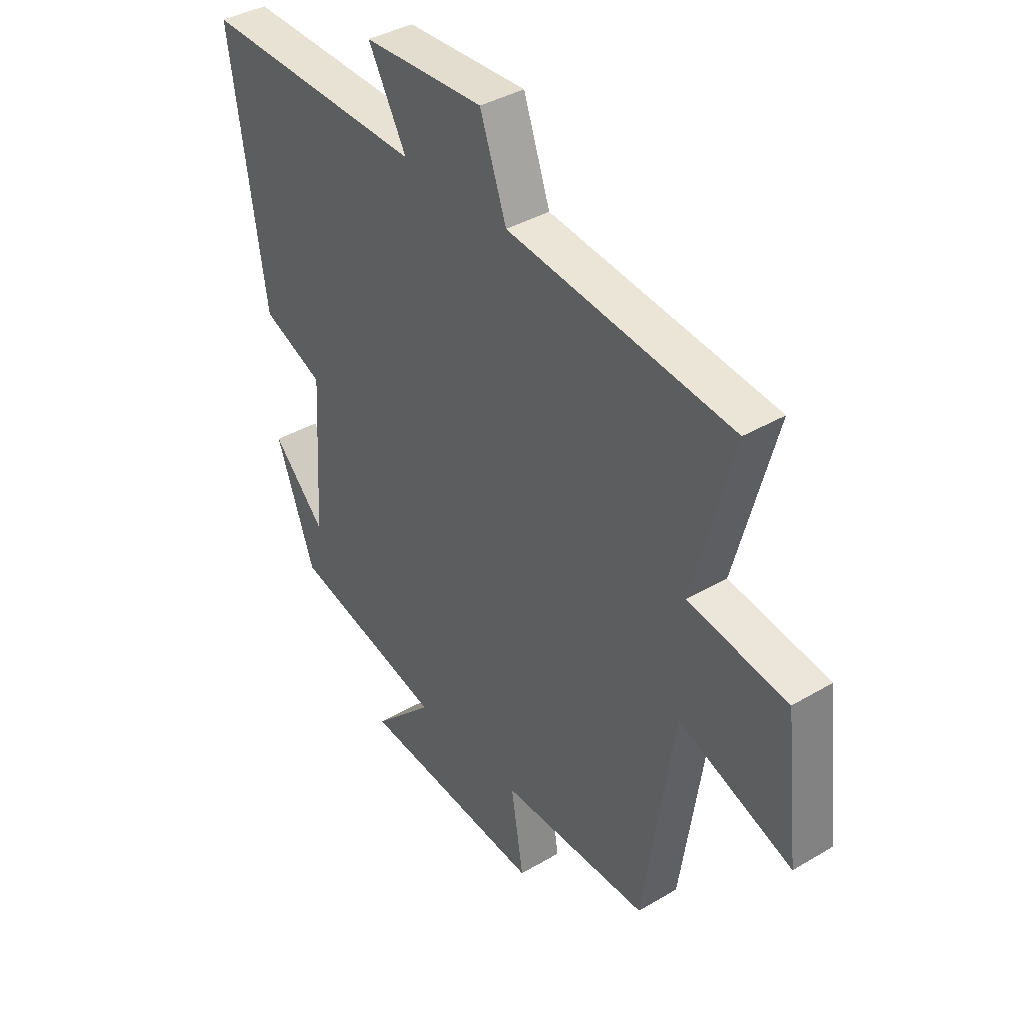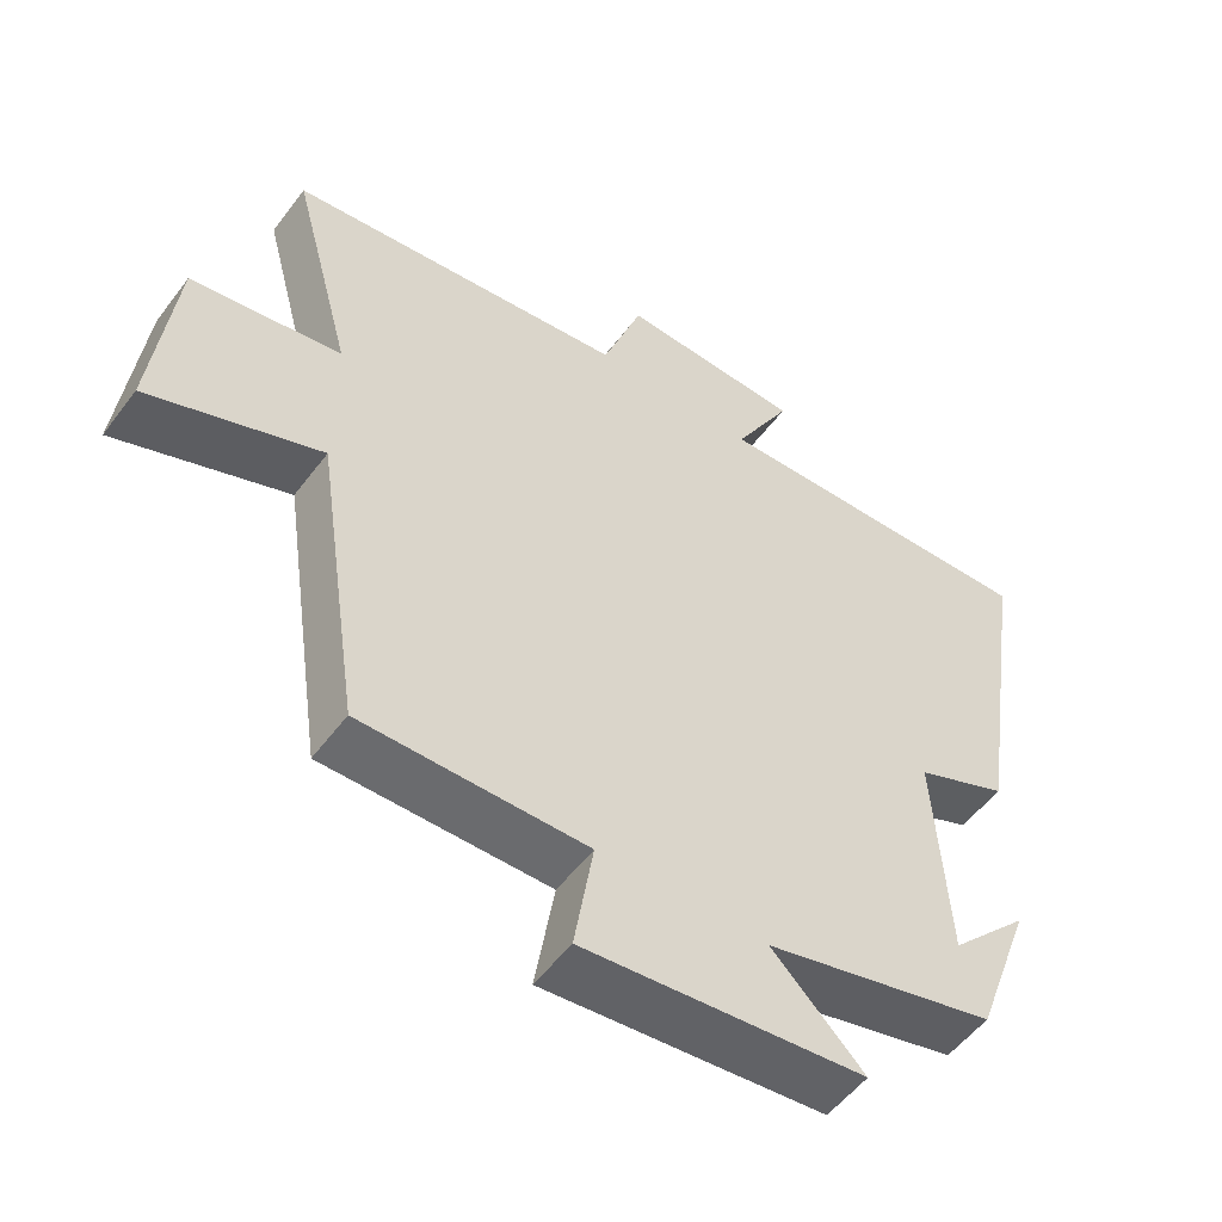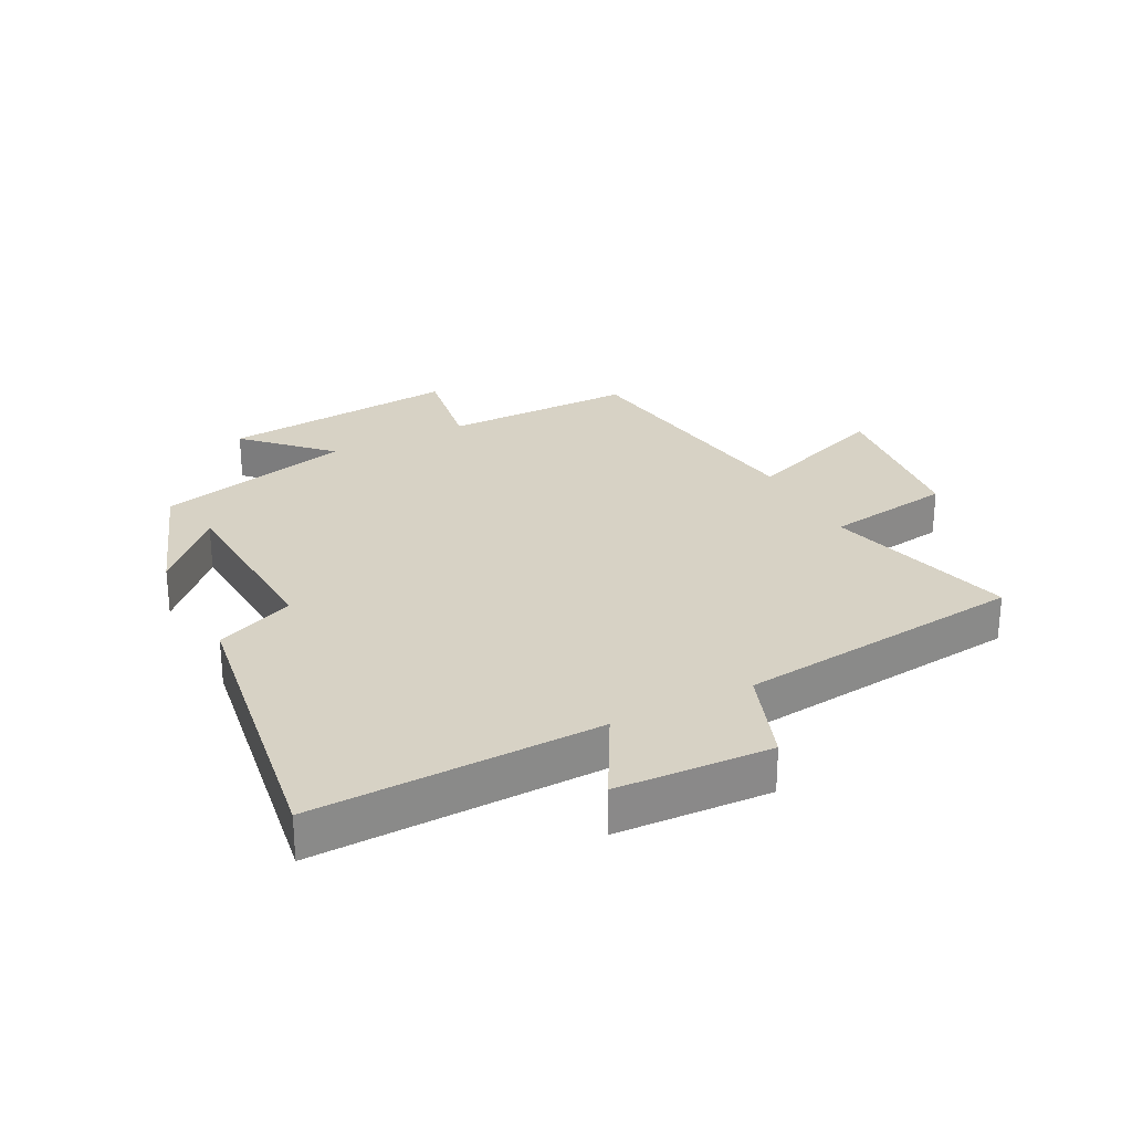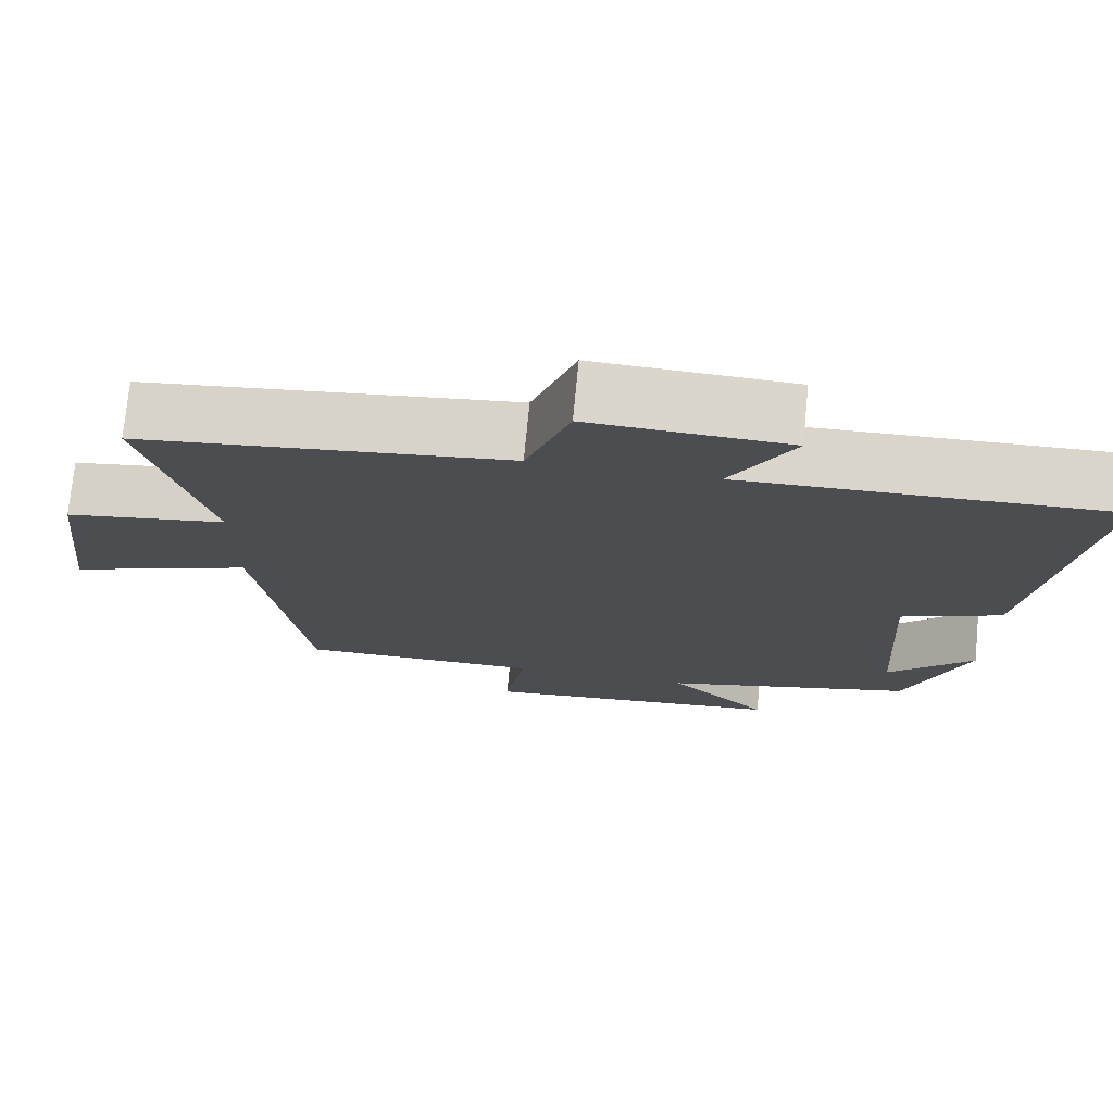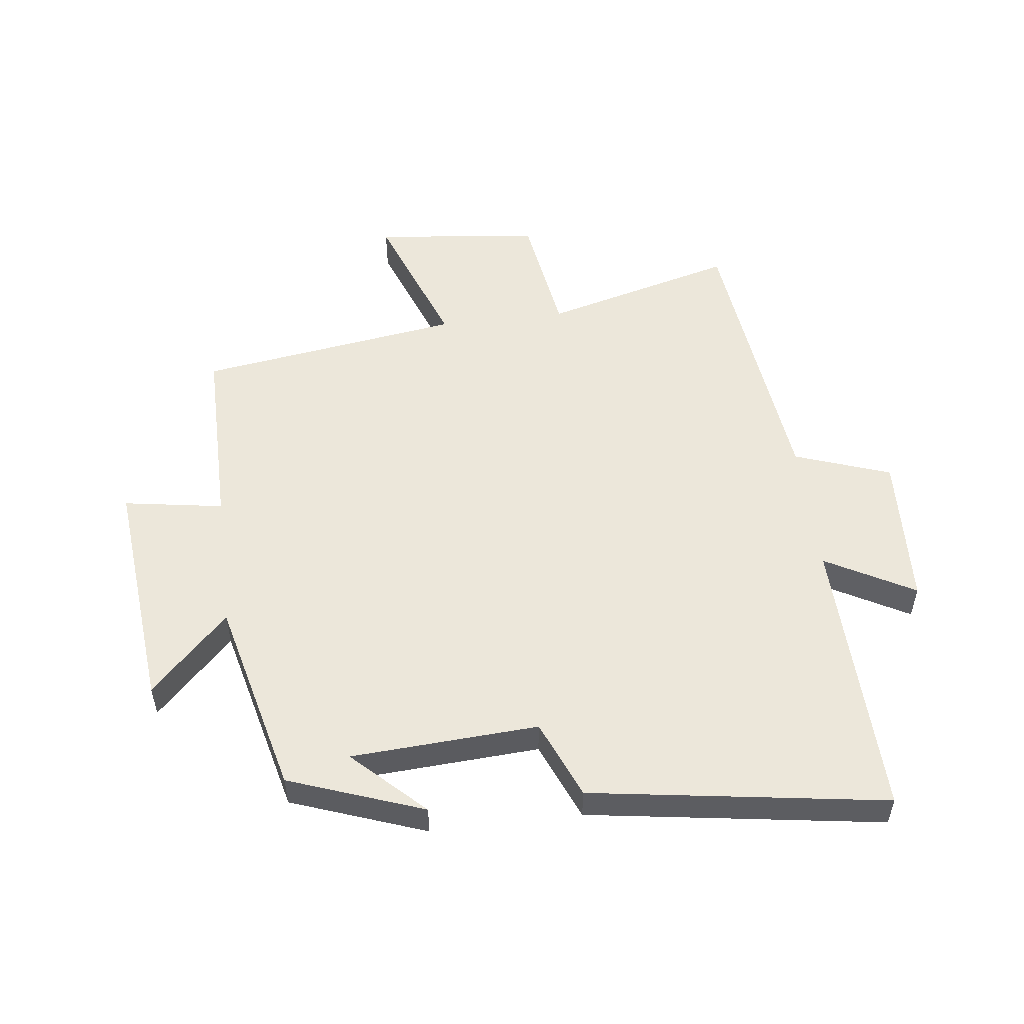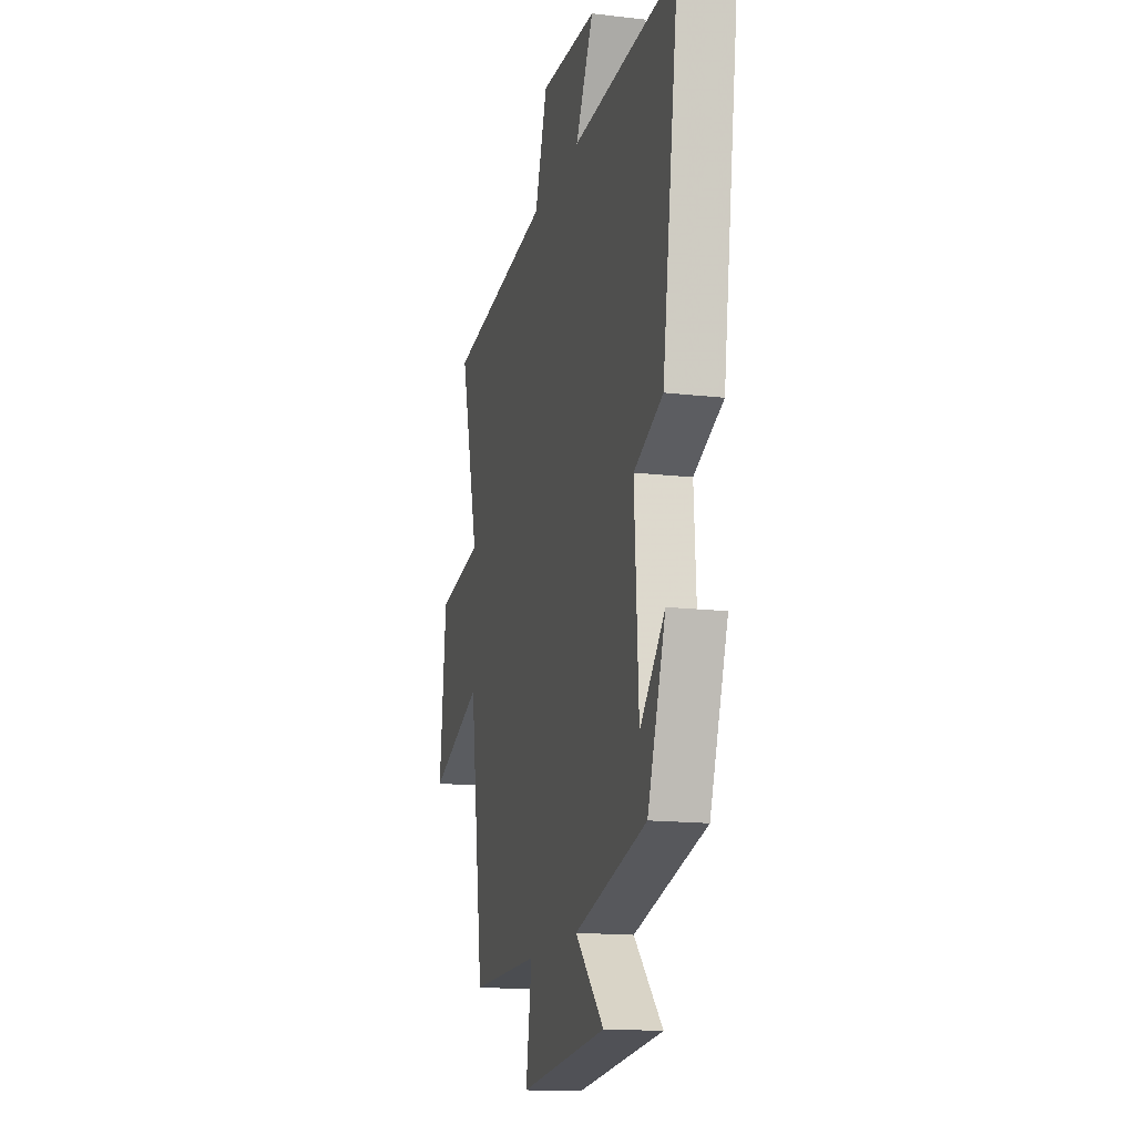
<metadata>
{"format":"obj","ext":"obj","renderer":"f3d","projection":"perspective","resolution":1024,"background":"white","views":[{"elev":38.4,"azim":53.2,"up":"+Z"},{"elev":-53.5,"azim":144.0,"up":"+Z"},{"elev":27.2,"azim":-27.2,"up":"+Y"},{"elev":74.0,"azim":-174.5,"up":"+Z"},{"elev":52.9,"azim":-97.0,"up":"+Y"},{"elev":-15.4,"azim":-103.8,"up":"+Z"}]}
</metadata>
<code>
v 0.583 0.07 0.446
v 0.5 0.07 0.136
v 0.706 0.07 0.104
v 0.736 0.07 -0.164
v 0.5 0.07 -0.076
v 0.437 0.07 -0.501
v 0.129 0.07 -0.5
v 0.155 0.07 -0.661
v -0.229 0.07 -0.625
v -0.103 0.07 -0.5
v -0.421 0.07 -0.422
v -0.5 0.07 -0.205
v -0.391 0.07 -0.318
v -0.373 0.07 -0.016
v -0.5 0.07 0.037
v -0.572 0.07 0.513
v -0.11 0.07 0.5
v -0.189 0.07 0.643
v 0.061 0.07 0.655
v 0.116 0.07 0.5
v 0.583 0 0.446
v 0.5 0 0.136
v 0.706 0 0.104
v 0.736 0 -0.164
v 0.5 0 -0.076
v 0.437 0 -0.501
v 0.129 0 -0.5
v 0.155 0 -0.661
v -0.229 0 -0.625
v -0.103 0 -0.5
v -0.421 0 -0.422
v -0.5 0 -0.205
v -0.391 0 -0.318
v -0.373 0 -0.016
v -0.5 0 0.037
v -0.572 0 0.513
v -0.11 0 0.5
v -0.189 0 0.643
v 0.061 0 0.655
v 0.116 0 0.5
f 17 18 19 20
f 17 20 1 2
f 14 15 16 17
f 13 14 17 2
f 11 12 13
f 10 11 13 2
f 7 8 9 10
f 7 10 2
f 5 6 7 2
f 2 3 4 5
f 40 39 38 37
f 22 21 40 37
f 37 36 35 34
f 22 37 34 33
f 33 32 31
f 22 33 31 30
f 30 29 28 27
f 22 30 27
f 22 27 26 25
f 25 24 23 22
f 1 21 22 2
f 2 22 23 3
f 3 23 24 4
f 4 24 25 5
f 5 25 26 6
f 6 26 27 7
f 7 27 28 8
f 8 28 29 9
f 9 29 30 10
f 10 30 31 11
f 11 31 32 12
f 12 32 33 13
f 13 33 34 14
f 14 34 35 15
f 15 35 36 16
f 16 36 37 17
f 17 37 38 18
f 18 38 39 19
f 19 39 40 20
f 20 40 21 1

</code>
